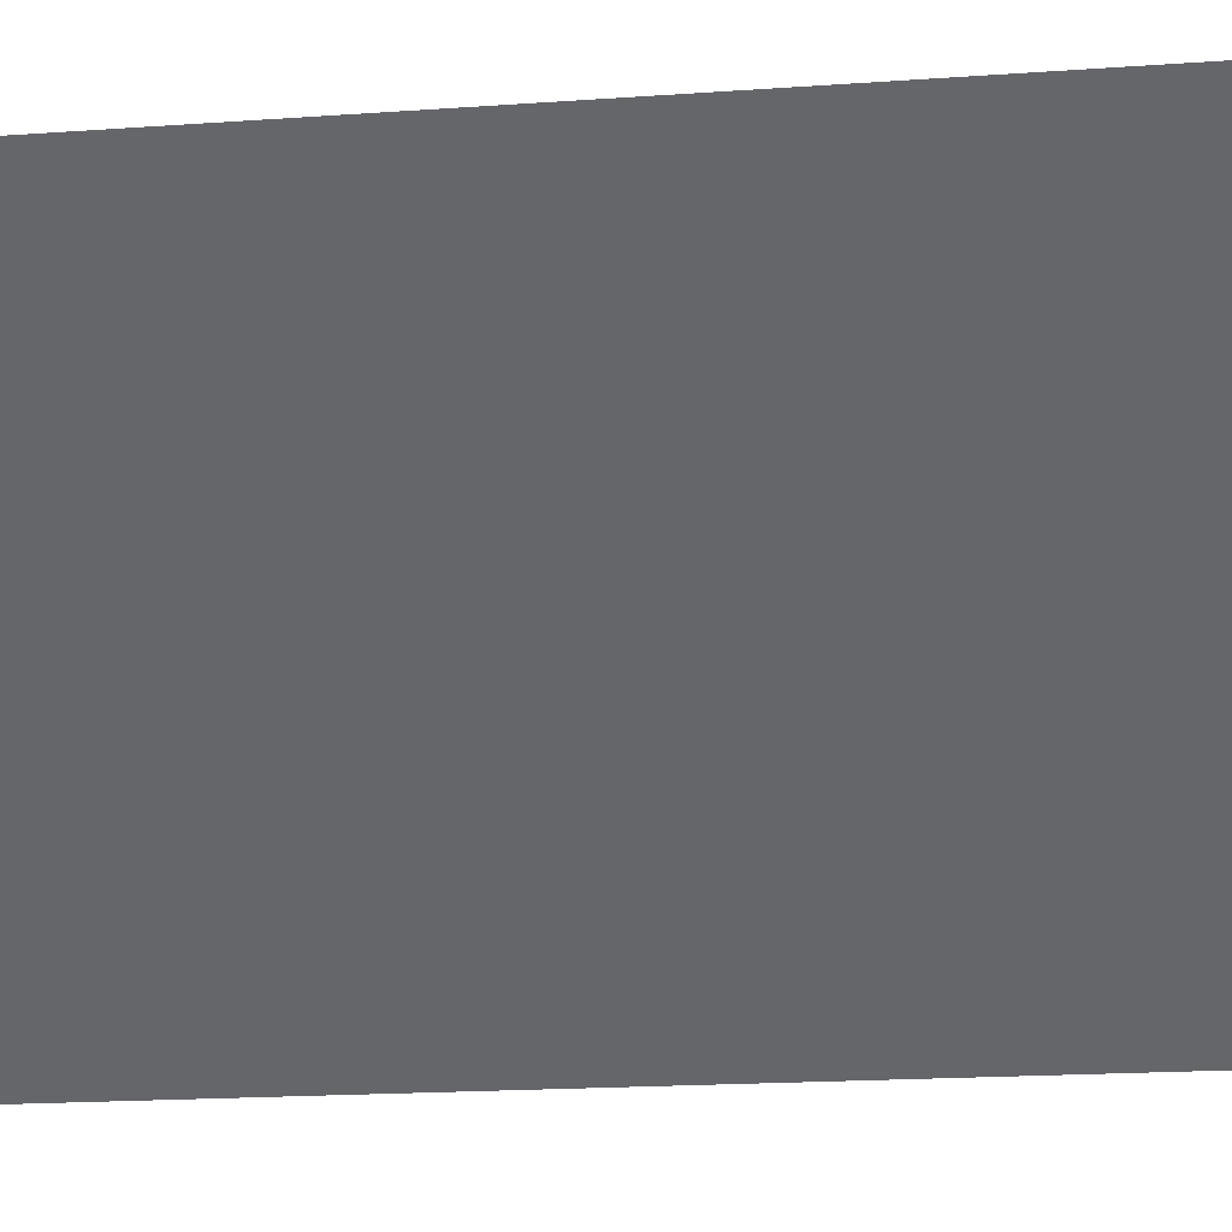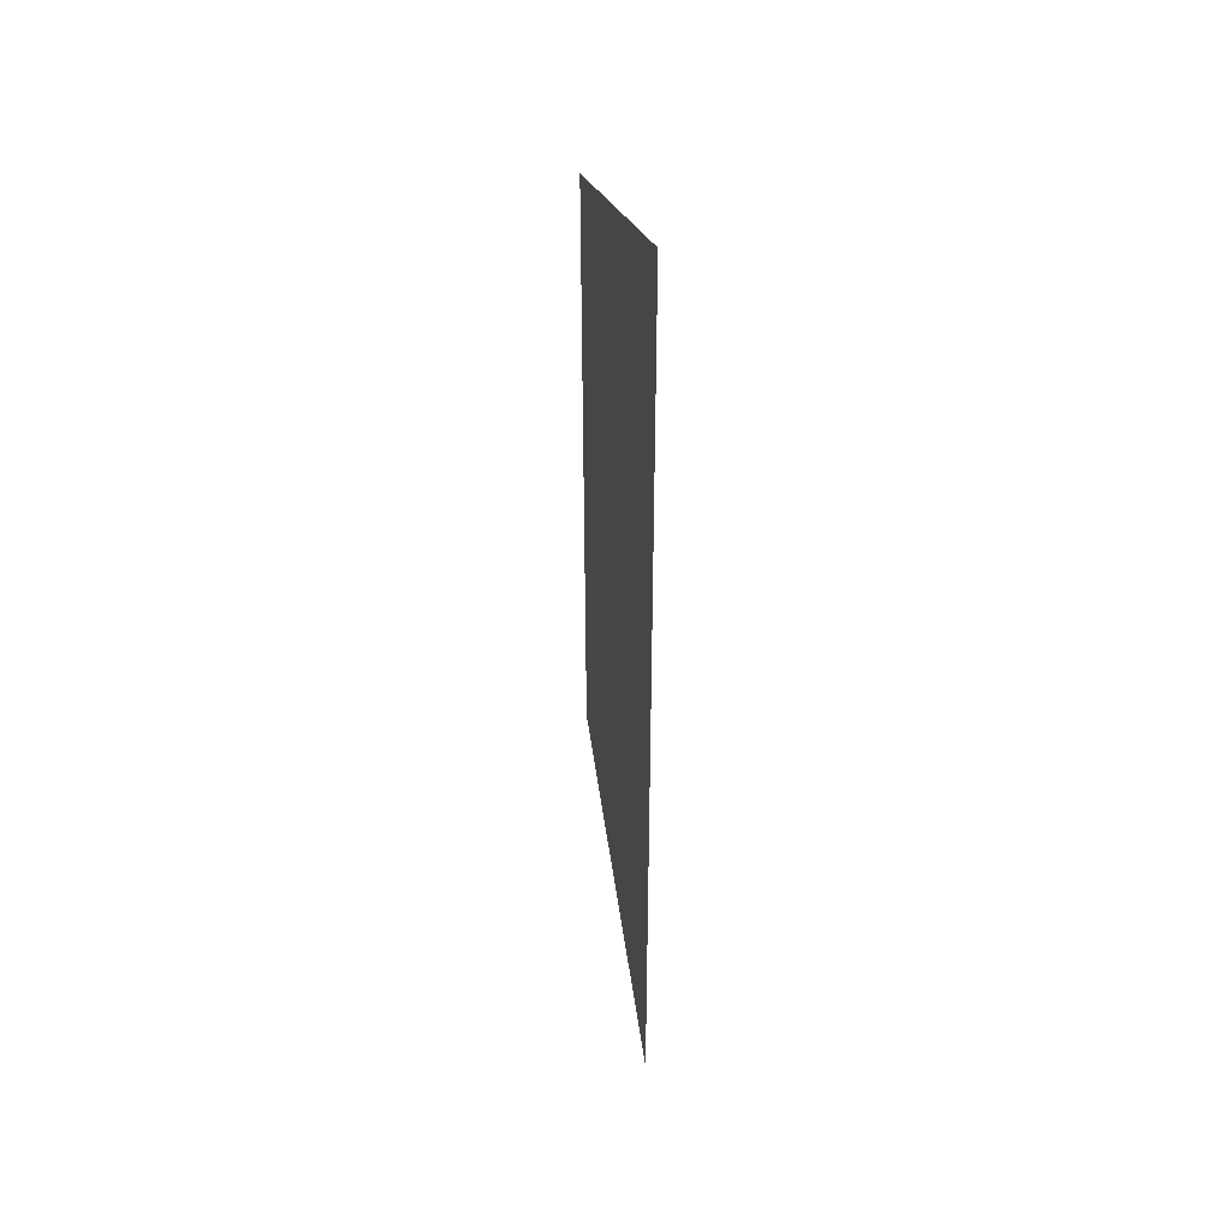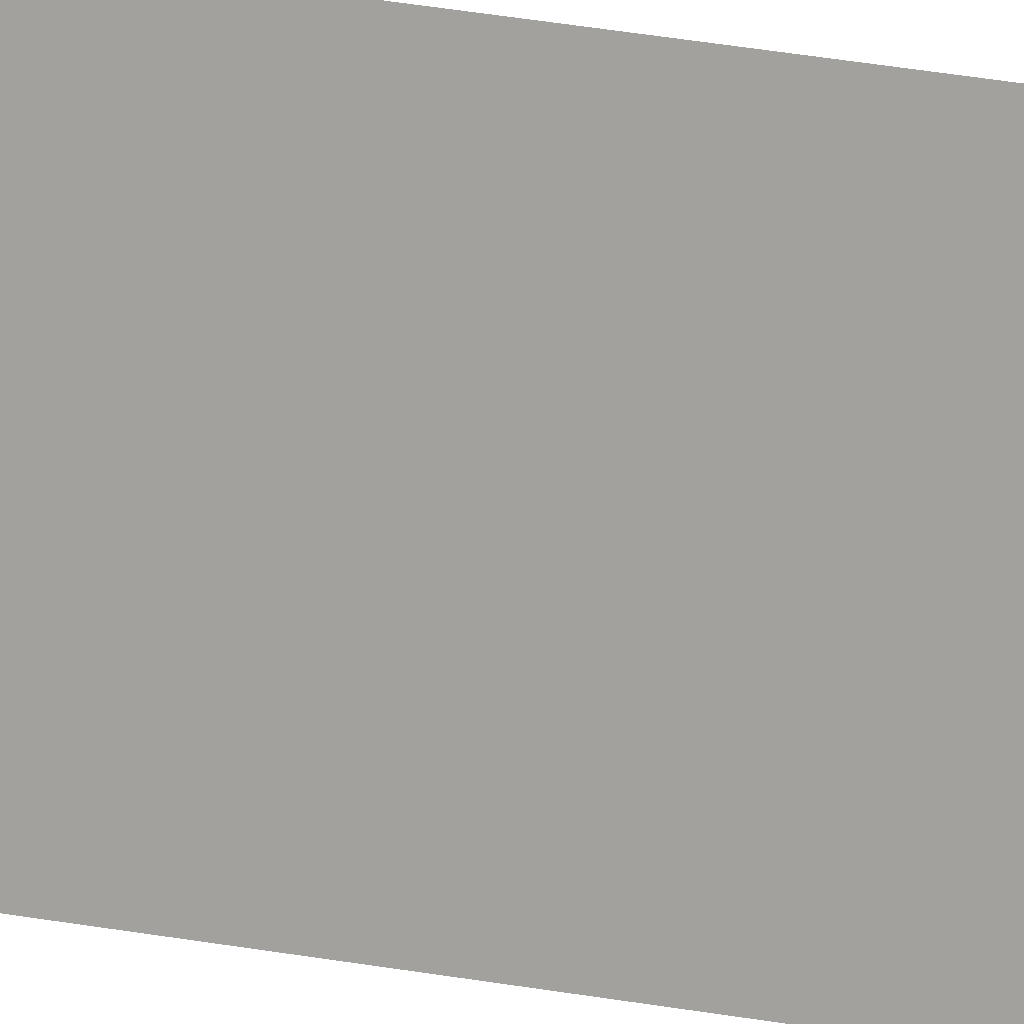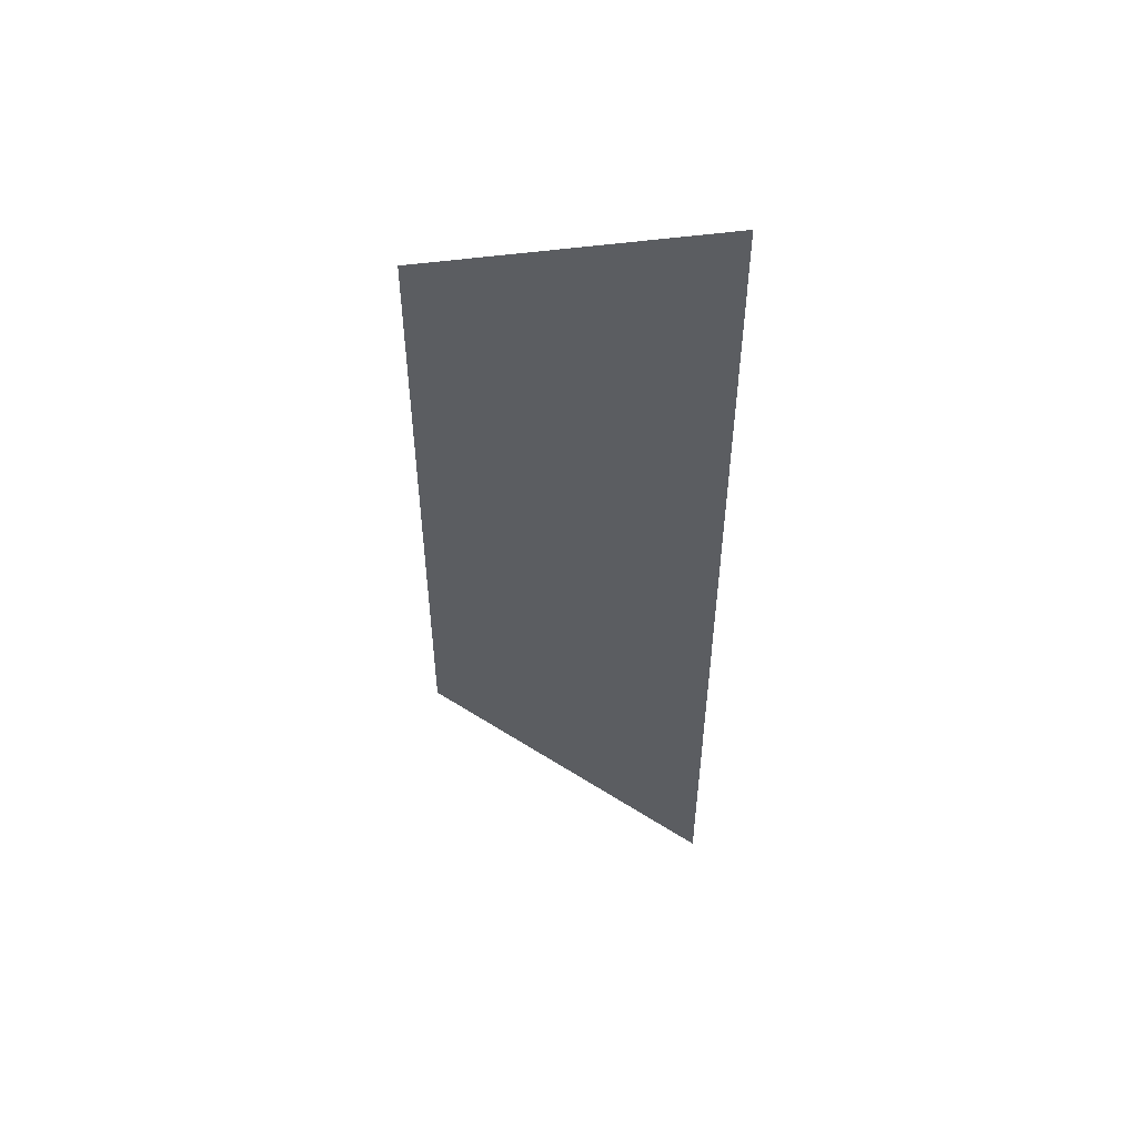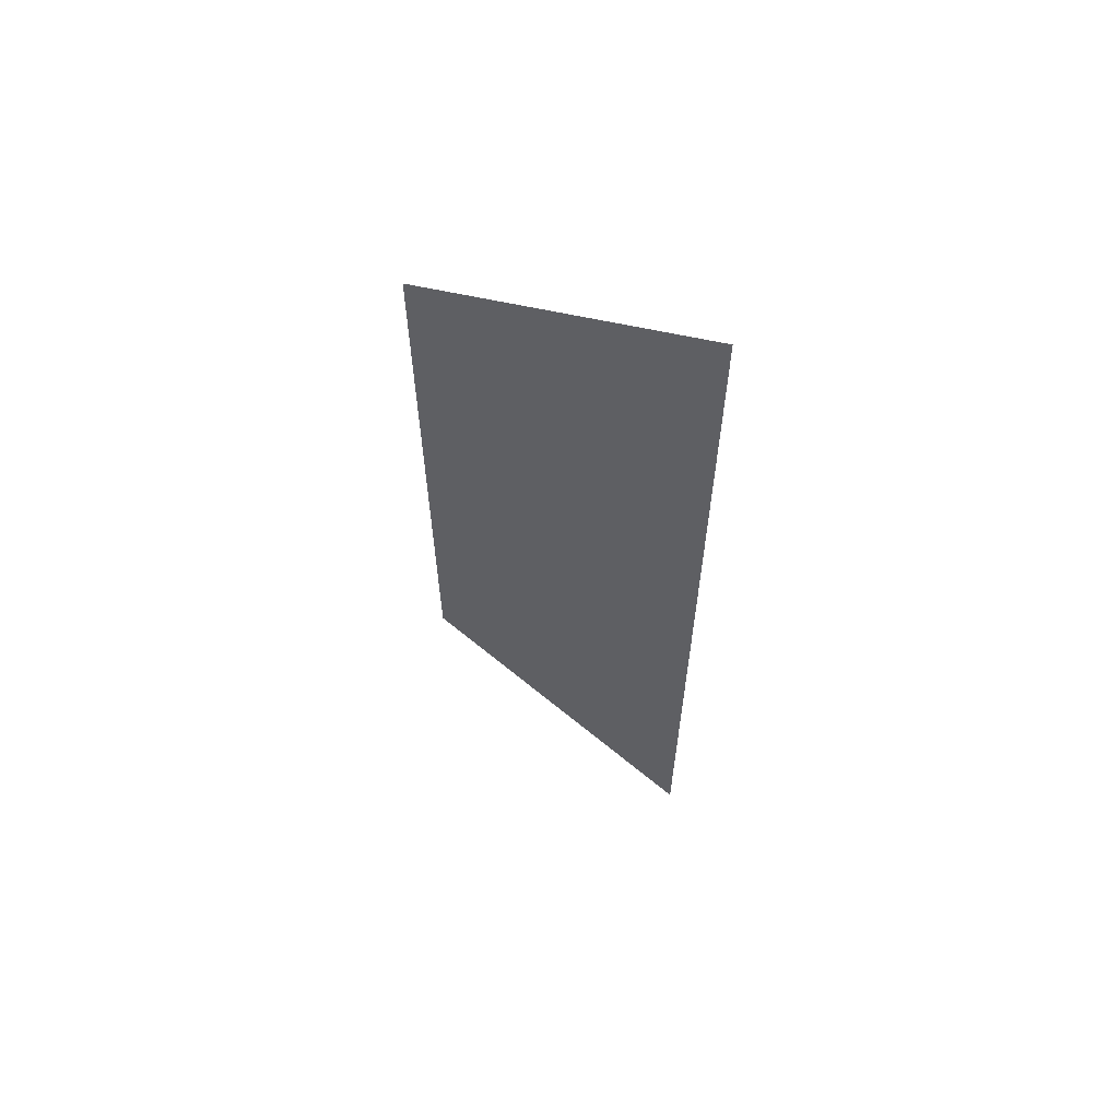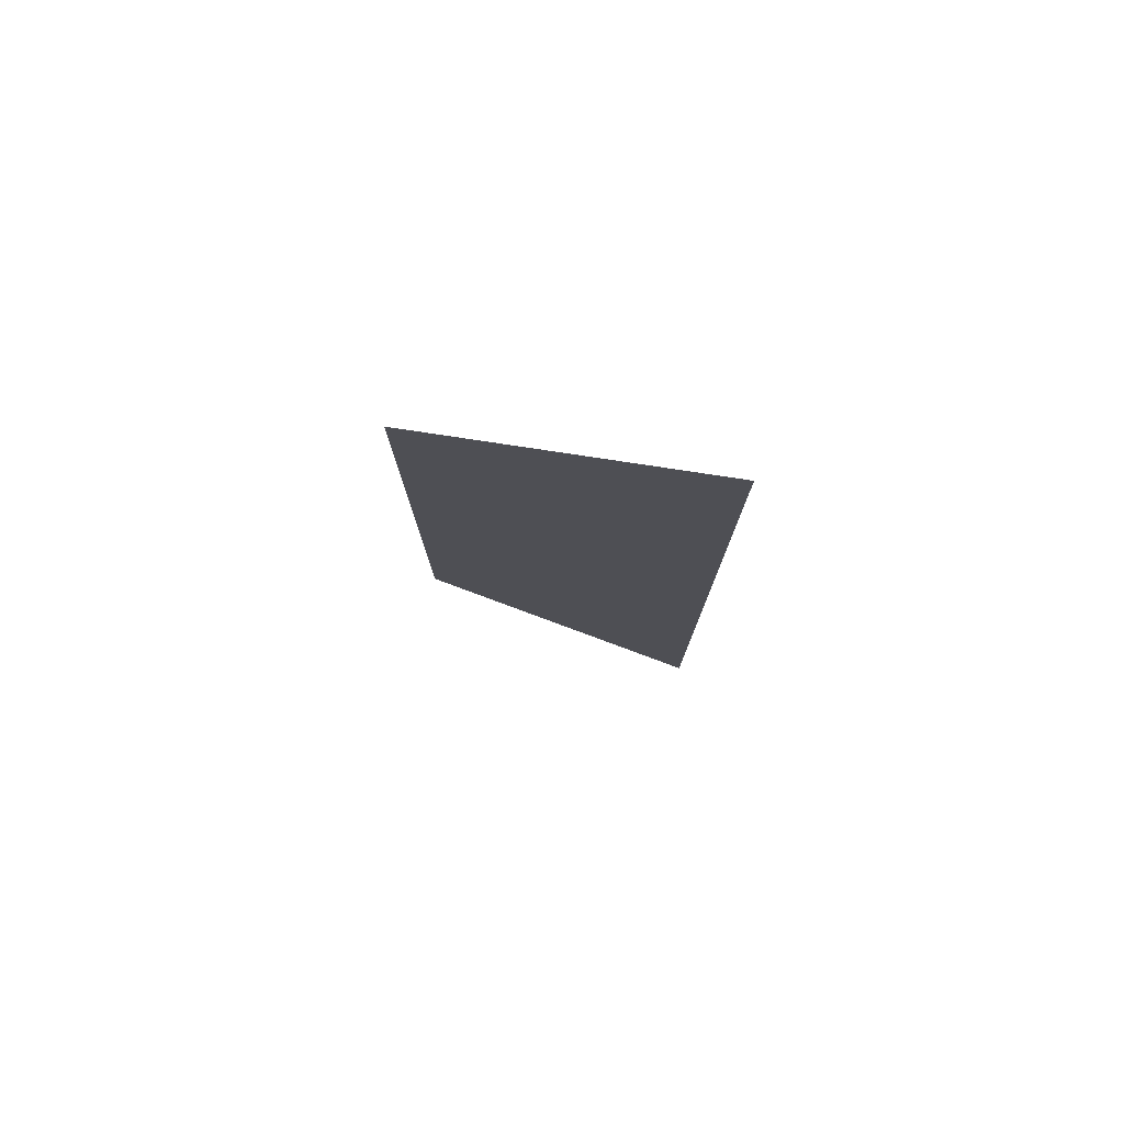
<metadata>
{"format":"obj","ext":"obj","renderer":"f3d","projection":"perspective","resolution":1024,"background":"white","views":[{"elev":-9.4,"azim":-75.0,"up":"+Z"},{"elev":41.1,"azim":123.3,"up":"+Y"},{"elev":62.0,"azim":98.7,"up":"+Z"},{"elev":51.8,"azim":58.7,"up":"+Y"},{"elev":61.8,"azim":71.8,"up":"+Y"},{"elev":78.3,"azim":58.9,"up":"+Y"}]}
</metadata>
<code>
v 4704 224 -2915
v 4691 236.6 -2902
v 4691 275.3 -2902
v 4704 224 -2915
v 4691 275.3 -2902
v 4704 281.6 -2915
f 1 2 3
f 4 5 6

</code>
